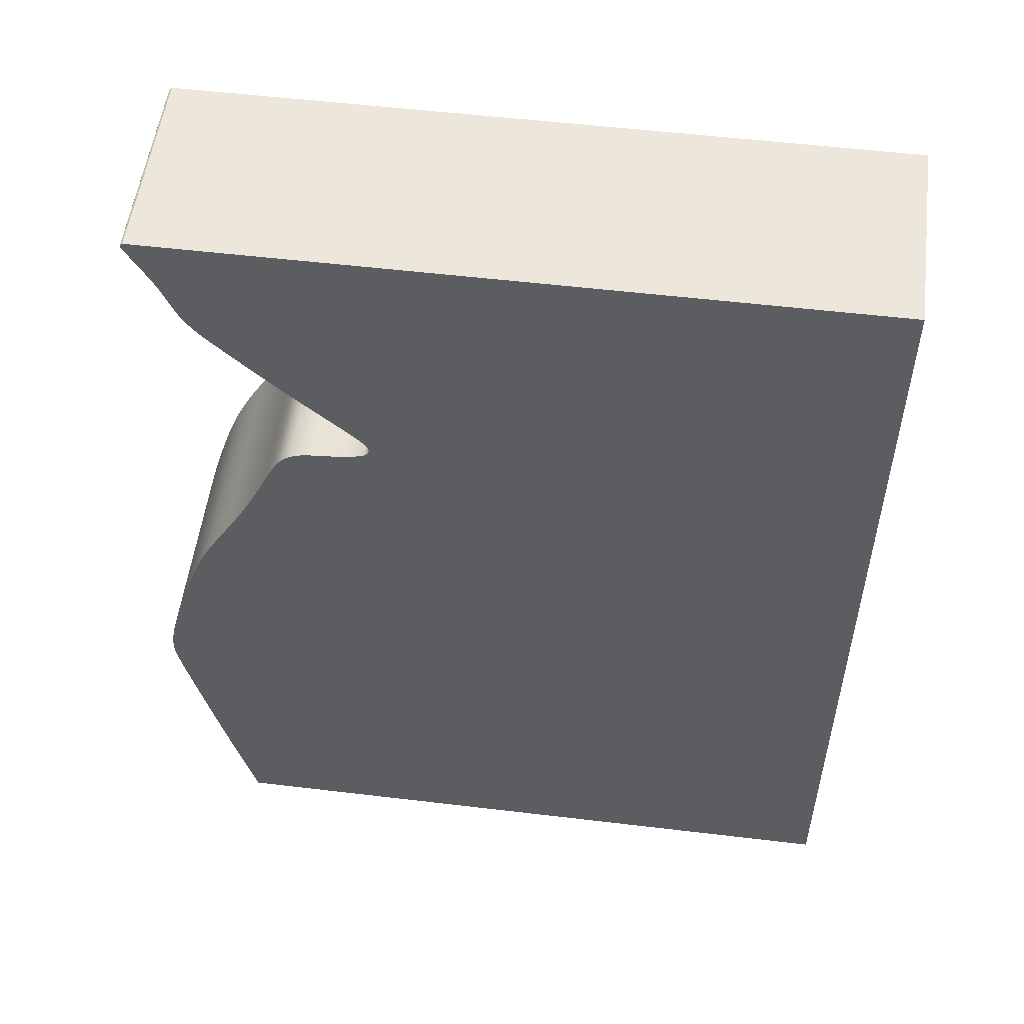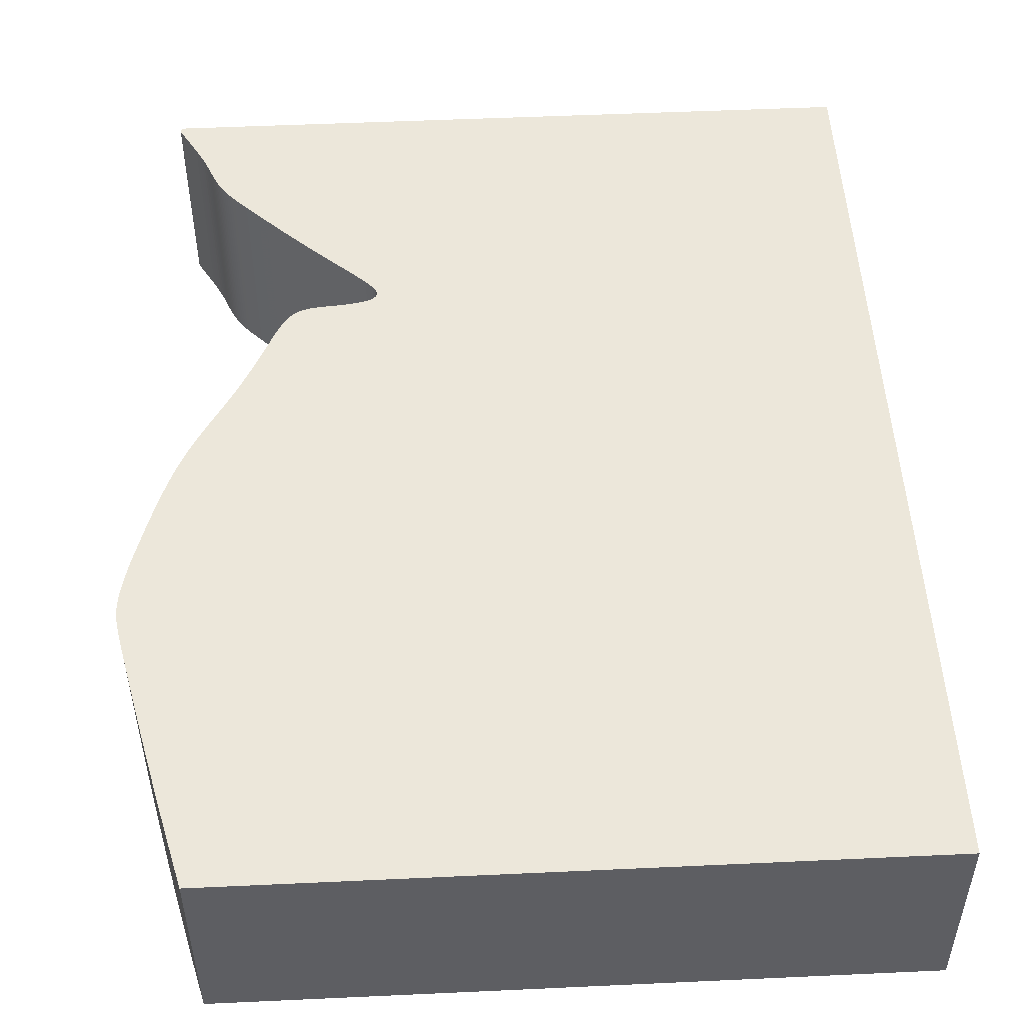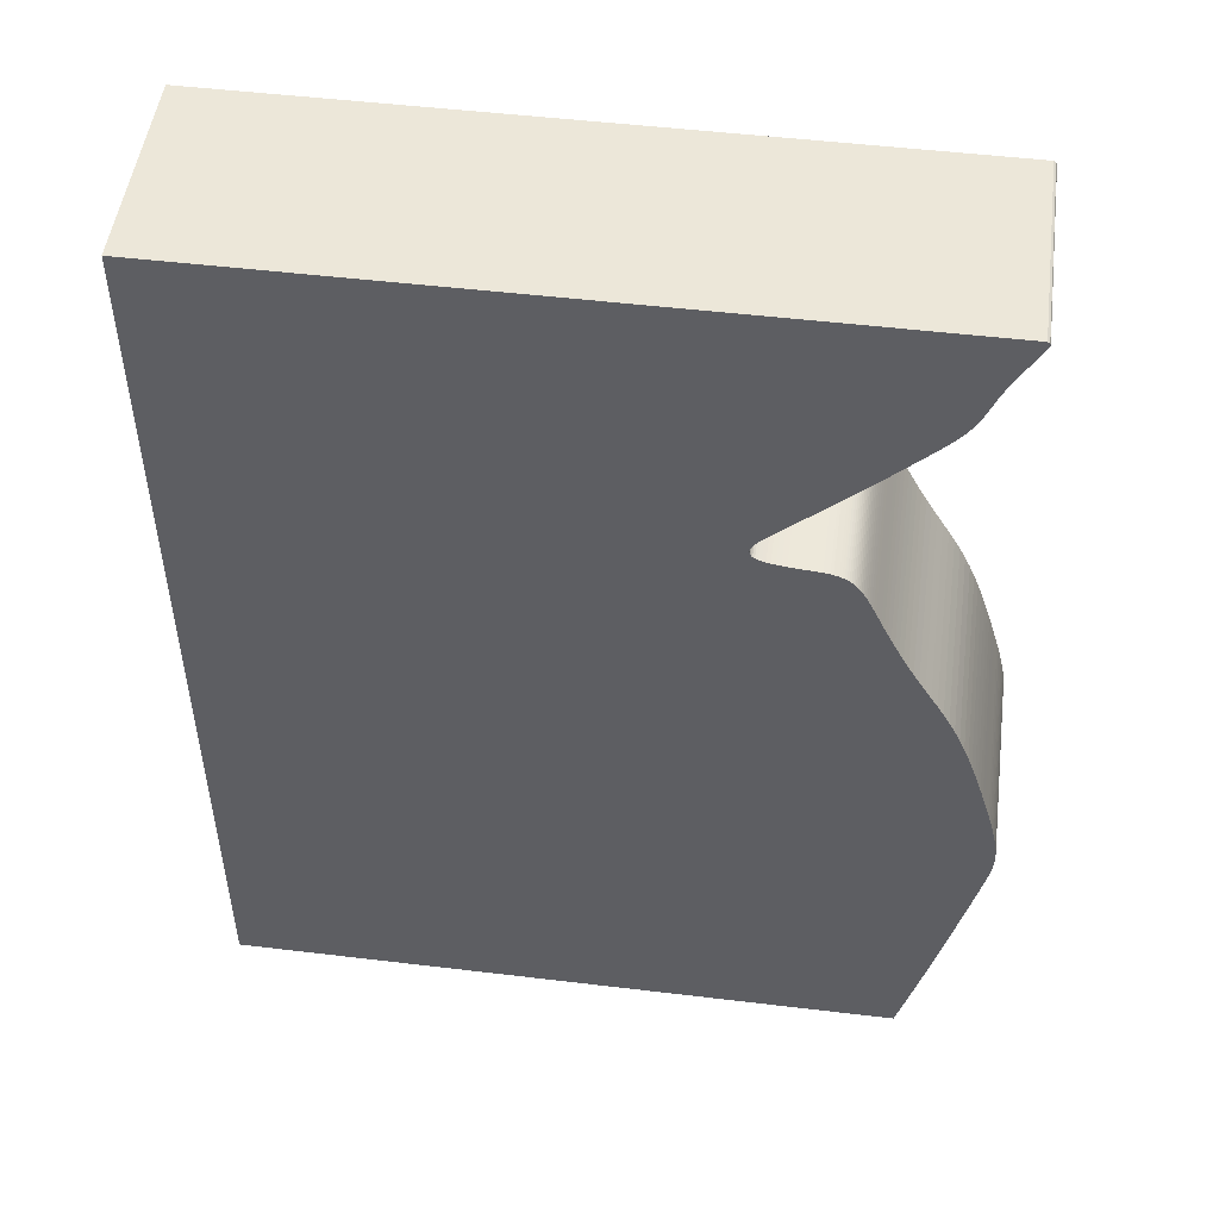
<metadata>
{"format":"obj","ext":"obj","renderer":"f3d","projection":"perspective","resolution":1024,"background":"white","views":[{"elev":53.5,"azim":7.3,"up":"+Y"},{"elev":50.4,"azim":-2.9,"up":"+Z"},{"elev":50.2,"azim":-172.5,"up":"+Y"}]}
</metadata>
<code>
v 0.03036 -0.001958 0
v 0.03005 -0.002199 0
v 0.02995 -0.002445 0
v 0.03001 -0.002723 0
v 0.03018 -0.003059 0
v 0.03041 -0.00347 0
v 0.03069 -0.003954 0
v 0.031 -0.004511 0
v 0.03136 -0.005142 0
v 0.03177 -0.005845 0
v 0.03221 -0.006613 0
v 0.03267 -0.007424 0
v 0.03312 -0.008254 0
v 0.03355 -0.009084 0
v 0.03396 -0.009914 0
v 0.03434 -0.01072 0
v 0.03467 -0.01148 0
v 0.03496 -0.0122 0
v 0.03523 -0.01288 0
v 0.03549 -0.01352 0
v 0.03574 -0.01412 0
v 0.036 -0.01469 0
v 0.03627 -0.01524 0
v 0.03654 -0.01576 0
v 0.03684 -0.01626 0
v 0.03715 -0.01675 0
v 0.03747 -0.01722 0
v 0.03782 -0.01769 0
v 0.0382 -0.01816 0
v 0.0386 -0.01864 0
v 0.03906 -0.01915 0
v 0.0396 -0.01972 0
v 0.04023 -0.02037 0
v 0.04099 -0.02113 0
v 0.04188 -0.02203 0
v 0.04295 -0.02309 0
v 0.04418 -0.02431 0
v 0.04556 -0.02566 0
v 0.04707 -0.02712 0
v 0.04867 -0.02865 0
v 0.05033 -0.0302 0
v 0.05199 -0.03173 0
v 0.05361 -0.0332 0
v 0.05513 -0.03456 0
v 0.05651 -0.03581 0
v 0.05772 -0.0369 0
v 0.05871 -0.03783 0
v 0.0595 -0.0386 0
v 0.06011 -0.03925 0
v 0.06056 -0.03978 0
v 0.06087 -0.04023 0
v 0.06105 -0.04061 0
v 0.06113 -0.04095 0
v 0.06114 -0.04126 0
v 0.06107 -0.04154 0
v 0.06093 -0.0418 0
v 0.06072 -0.04204 0
v 0.06043 -0.04225 0
v 0.06003 -0.04245 0
v 0.05957 -0.04262 0
v 0.05905 -0.04277 0
v 0.05847 -0.0429 0
v 0.05784 -0.04303 0
v 0.05716 -0.04313 0
v 0.05645 -0.04323 0
v 0.05573 -0.0433 0
v 0.05504 -0.04337 0
v 0.05439 -0.04342 0
v 0.05373 -0.04347 0
v 0.05312 -0.04352 0
v 0.05257 -0.04357 0
v 0.05207 -0.04363 0
v 0.05161 -0.0437 0
v 0.05118 -0.04377 0
v 0.05078 -0.04387 0
v 0.0504 -0.04397 0
v 0.05004 -0.04409 0
v 0.04971 -0.04423 0
v 0.04938 -0.04438 0
v 0.04908 -0.04455 0
v 0.04878 -0.04474 0
v 0.0485 -0.04495 0
v 0.04823 -0.04518 0
v 0.04796 -0.04544 0
v 0.04771 -0.04573 0
v 0.04745 -0.04605 0
v 0.0472 -0.0464 0
v 0.04694 -0.04681 0
v 0.04667 -0.04727 0
v 0.0464 -0.04777 0
v 0.04611 -0.04833 0
v 0.04581 -0.04894 0
v 0.04548 -0.04962 0
v 0.04513 -0.05037 0
v 0.04475 -0.05119 0
v 0.04434 -0.05208 0
v 0.04389 -0.05304 0
v 0.04341 -0.05405 0
v 0.04288 -0.05513 0
v 0.04231 -0.05628 0
v 0.04169 -0.05749 0
v 0.04102 -0.05875 0
v 0.0403 -0.06008 0
v 0.03952 -0.06145 0
v 0.03869 -0.06287 0
v 0.03781 -0.06433 0
v 0.0369 -0.06583 0
v 0.03597 -0.06737 0
v 0.03504 -0.06897 0
v 0.03413 -0.07061 0
v 0.03326 -0.0723 0
v 0.03244 -0.07404 0
v 0.03168 -0.07581 0
v 0.03098 -0.0776 0
v 0.03033 -0.07937 0
v 0.02973 -0.08108 0
v 0.02917 -0.08273 0
v 0.02866 -0.08431 0
v 0.02819 -0.08582 0
v 0.02776 -0.08725 0
v 0.02735 -0.0886 0
v 0.02697 -0.08986 0
v 0.02663 -0.09105 0
v 0.02632 -0.09216 0
v 0.02606 -0.0932 0
v 0.02582 -0.09417 0
v 0.02562 -0.09506 0
v 0.02544 -0.0959 0
v 0.0253 -0.09668 0
v 0.02518 -0.09741 0
v 0.0251 -0.09811 0
v 0.02504 -0.09875 0
v 0.025 -0.09938 0
v 0.025 -0.1 0
v 0.02502 -0.1006 0
v 0.02508 -0.1013 0
v 0.02517 -0.102 0
v 0.02529 -0.1028 0
v 0.02546 -0.1037 0
v 0.02567 -0.1047 0
v 0.02592 -0.1058 0
v 0.02623 -0.1072 0
v 0.02658 -0.1087 0
v 0.027 -0.1105 0
v 0.02747 -0.1126 0
v 0.02802 -0.1149 0
v 0.02862 -0.1174 0
v 0.0293 -0.1203 0
v 0.03004 -0.1234 0
v 0.03084 -0.1266 0
v 0.03169 -0.13 0
v 0.03257 -0.1334 0
v 0.03347 -0.1369 0
v 0.03437 -0.1403 0
v 0.03524 -0.1436 0
v 0.1352 -0.1436 0
v 0.1352 -0.001958 0
v 0.03036 -0.001958 0.03
v 0.03005 -0.002199 0.03
v 0.02995 -0.002445 0.03
v 0.03001 -0.002723 0.03
v 0.03018 -0.003059 0.03
v 0.03041 -0.00347 0.03
v 0.03069 -0.003954 0.03
v 0.031 -0.004511 0.03
v 0.03136 -0.005142 0.03
v 0.03177 -0.005845 0.03
v 0.03221 -0.006613 0.03
v 0.03267 -0.007424 0.03
v 0.03312 -0.008254 0.03
v 0.03355 -0.009084 0.03
v 0.03396 -0.009914 0.03
v 0.03434 -0.01072 0.03
v 0.03467 -0.01148 0.03
v 0.03496 -0.0122 0.03
v 0.03523 -0.01288 0.03
v 0.03549 -0.01352 0.03
v 0.03574 -0.01412 0.03
v 0.036 -0.01469 0.03
v 0.03627 -0.01524 0.03
v 0.03654 -0.01576 0.03
v 0.03684 -0.01626 0.03
v 0.03715 -0.01675 0.03
v 0.03747 -0.01722 0.03
v 0.03782 -0.01769 0.03
v 0.0382 -0.01816 0.03
v 0.0386 -0.01864 0.03
v 0.03906 -0.01915 0.03
v 0.0396 -0.01972 0.03
v 0.04023 -0.02037 0.03
v 0.04099 -0.02113 0.03
v 0.04188 -0.02203 0.03
v 0.04295 -0.02309 0.03
v 0.04418 -0.02431 0.03
v 0.04556 -0.02566 0.03
v 0.04707 -0.02712 0.03
v 0.04867 -0.02865 0.03
v 0.05033 -0.0302 0.03
v 0.05199 -0.03173 0.03
v 0.05361 -0.0332 0.03
v 0.05513 -0.03456 0.03
v 0.05651 -0.03581 0.03
v 0.05772 -0.0369 0.03
v 0.05871 -0.03783 0.03
v 0.0595 -0.0386 0.03
v 0.06011 -0.03925 0.03
v 0.06056 -0.03978 0.03
v 0.06087 -0.04023 0.03
v 0.06105 -0.04061 0.03
v 0.06113 -0.04095 0.03
v 0.06114 -0.04126 0.03
v 0.06107 -0.04154 0.03
v 0.06093 -0.0418 0.03
v 0.06072 -0.04204 0.03
v 0.06043 -0.04225 0.03
v 0.06003 -0.04245 0.03
v 0.05957 -0.04262 0.03
v 0.05905 -0.04277 0.03
v 0.05847 -0.0429 0.03
v 0.05784 -0.04303 0.03
v 0.05716 -0.04313 0.03
v 0.05645 -0.04323 0.03
v 0.05573 -0.0433 0.03
v 0.05504 -0.04337 0.03
v 0.05439 -0.04342 0.03
v 0.05373 -0.04347 0.03
v 0.05312 -0.04352 0.03
v 0.05257 -0.04357 0.03
v 0.05207 -0.04363 0.03
v 0.05161 -0.0437 0.03
v 0.05118 -0.04377 0.03
v 0.05078 -0.04387 0.03
v 0.0504 -0.04397 0.03
v 0.05004 -0.04409 0.03
v 0.04971 -0.04423 0.03
v 0.04938 -0.04438 0.03
v 0.04908 -0.04455 0.03
v 0.04878 -0.04474 0.03
v 0.0485 -0.04495 0.03
v 0.04823 -0.04518 0.03
v 0.04796 -0.04544 0.03
v 0.04771 -0.04573 0.03
v 0.04745 -0.04605 0.03
v 0.0472 -0.0464 0.03
v 0.04694 -0.04681 0.03
v 0.04667 -0.04727 0.03
v 0.0464 -0.04777 0.03
v 0.04611 -0.04833 0.03
v 0.04581 -0.04894 0.03
v 0.04548 -0.04962 0.03
v 0.04513 -0.05037 0.03
v 0.04475 -0.05119 0.03
v 0.04434 -0.05208 0.03
v 0.04389 -0.05304 0.03
v 0.04341 -0.05405 0.03
v 0.04288 -0.05513 0.03
v 0.04231 -0.05628 0.03
v 0.04169 -0.05749 0.03
v 0.04102 -0.05875 0.03
v 0.0403 -0.06008 0.03
v 0.03952 -0.06145 0.03
v 0.03869 -0.06287 0.03
v 0.03781 -0.06433 0.03
v 0.0369 -0.06583 0.03
v 0.03597 -0.06737 0.03
v 0.03504 -0.06897 0.03
v 0.03413 -0.07061 0.03
v 0.03326 -0.0723 0.03
v 0.03244 -0.07404 0.03
v 0.03168 -0.07581 0.03
v 0.03098 -0.0776 0.03
v 0.03033 -0.07937 0.03
v 0.02973 -0.08108 0.03
v 0.02917 -0.08273 0.03
v 0.02866 -0.08431 0.03
v 0.02819 -0.08582 0.03
v 0.02776 -0.08725 0.03
v 0.02735 -0.0886 0.03
v 0.02697 -0.08986 0.03
v 0.02663 -0.09105 0.03
v 0.02632 -0.09216 0.03
v 0.02606 -0.0932 0.03
v 0.02582 -0.09417 0.03
v 0.02562 -0.09506 0.03
v 0.02544 -0.0959 0.03
v 0.0253 -0.09668 0.03
v 0.02518 -0.09741 0.03
v 0.0251 -0.09811 0.03
v 0.02504 -0.09875 0.03
v 0.025 -0.09938 0.03
v 0.025 -0.1 0.03
v 0.02502 -0.1006 0.03
v 0.02508 -0.1013 0.03
v 0.02517 -0.102 0.03
v 0.02529 -0.1028 0.03
v 0.02546 -0.1037 0.03
v 0.02567 -0.1047 0.03
v 0.02592 -0.1058 0.03
v 0.02623 -0.1072 0.03
v 0.02658 -0.1087 0.03
v 0.027 -0.1105 0.03
v 0.02747 -0.1126 0.03
v 0.02802 -0.1149 0.03
v 0.02862 -0.1174 0.03
v 0.0293 -0.1203 0.03
v 0.03004 -0.1234 0.03
v 0.03084 -0.1266 0.03
v 0.03169 -0.13 0.03
v 0.03257 -0.1334 0.03
v 0.03347 -0.1369 0.03
v 0.03437 -0.1403 0.03
v 0.03524 -0.1436 0.03
v 0.1352 -0.1436 0.03
v 0.1352 -0.001958 0.03
f 2 1 157
f 4 3 2
f 6 5 4
f 8 7 6
f 10 9 8
f 20 19 18
f 22 21 20
f 24 23 22
f 26 25 24
f 28 27 26
f 30 29 28
f 32 31 30
f 34 33 32
f 36 35 34
f 38 37 36
f 40 39 38
f 42 41 40
f 44 43 42
f 70 69 68
f 72 71 70
f 74 73 72
f 76 75 74
f 78 77 76
f 80 79 78
f 82 81 80
f 84 83 82
f 86 85 84
f 88 87 86
f 90 89 88
f 92 91 90
f 94 93 92
f 96 95 94
f 108 107 106
f 110 109 108
f 112 111 110
f 114 113 112
f 116 115 114
f 118 117 116
f 120 119 118
f 123 122 121
f 125 124 123
f 127 126 125
f 129 128 127
f 131 130 129
f 133 132 131
f 135 134 133
f 137 136 135
f 139 138 137
f 141 140 139
f 143 142 141
f 145 144 143
f 147 146 145
f 149 148 147
f 151 150 149
f 153 152 151
f 155 154 153
f 157 156 155
f 4 2 157
f 8 6 4
f 22 20 18
f 26 24 22
f 30 28 26
f 34 32 30
f 38 36 34
f 42 40 38
f 45 44 42
f 72 70 68
f 76 74 72
f 80 78 76
f 84 82 80
f 88 86 84
f 92 90 88
f 96 94 92
f 110 108 106
f 114 112 110
f 118 116 114
f 121 120 118
f 125 123 121
f 129 127 125
f 133 131 129
f 137 135 133
f 141 139 137
f 145 143 141
f 149 147 145
f 153 151 149
f 157 155 153
f 8 4 157
f 22 18 17
f 30 26 22
f 38 34 30
f 45 42 38
f 72 68 67
f 80 76 72
f 88 84 80
f 96 92 88
f 110 106 105
f 118 114 110
f 125 121 118
f 133 129 125
f 141 137 133
f 149 145 141
f 157 153 149
f 10 8 157
f 30 22 17
f 45 38 30
f 80 72 67
f 96 88 80
f 118 110 105
f 133 125 118
f 149 141 133
f 11 10 157
f 30 17 16
f 46 45 30
f 80 67 66
f 97 96 80
f 118 105 104
f 149 133 118
f 12 11 157
f 30 16 15
f 47 46 30
f 80 66 65
f 98 97 80
f 118 104 103
f 157 149 118
f 13 12 157
f 30 15 14
f 80 65 64
f 99 98 80
f 118 103 102
f 14 13 157
f 47 30 14
f 80 64 63
f 100 99 80
f 118 102 101
f 47 14 157
f 100 80 63
f 118 101 100
f 48 47 157
f 100 63 62
f 157 118 100
f 49 48 157
f 100 62 61
f 50 49 157
f 100 61 60
f 51 50 157
f 100 60 59
f 52 51 157
f 100 59 58
f 53 52 157
f 100 58 57
f 54 53 157
f 157 100 57
f 55 54 157
f 157 57 56
f 56 55 157
f 314 158 159
f 159 160 161
f 161 162 163
f 163 164 165
f 165 166 167
f 175 176 177
f 177 178 179
f 179 180 181
f 181 182 183
f 183 184 185
f 185 186 187
f 187 188 189
f 189 190 191
f 191 192 193
f 193 194 195
f 195 196 197
f 197 198 199
f 199 200 201
f 225 226 227
f 227 228 229
f 229 230 231
f 231 232 233
f 233 234 235
f 235 236 237
f 237 238 239
f 239 240 241
f 241 242 243
f 243 244 245
f 245 246 247
f 247 248 249
f 249 250 251
f 251 252 253
f 263 264 265
f 265 266 267
f 267 268 269
f 269 270 271
f 271 272 273
f 273 274 275
f 275 276 277
f 278 279 280
f 280 281 282
f 282 283 284
f 284 285 286
f 286 287 288
f 288 289 290
f 290 291 292
f 292 293 294
f 294 295 296
f 296 297 298
f 298 299 300
f 300 301 302
f 302 303 304
f 304 305 306
f 306 307 308
f 308 309 310
f 310 311 312
f 312 313 314
f 314 159 161
f 161 163 165
f 175 177 179
f 179 181 183
f 183 185 187
f 187 189 191
f 191 193 195
f 195 197 199
f 199 201 202
f 225 227 229
f 229 231 233
f 233 235 237
f 237 239 241
f 241 243 245
f 245 247 249
f 249 251 253
f 263 265 267
f 267 269 271
f 271 273 275
f 275 277 278
f 278 280 282
f 282 284 286
f 286 288 290
f 290 292 294
f 294 296 298
f 298 300 302
f 302 304 306
f 306 308 310
f 310 312 314
f 314 161 165
f 174 175 179
f 179 183 187
f 187 191 195
f 195 199 202
f 224 225 229
f 229 233 237
f 237 241 245
f 245 249 253
f 262 263 267
f 267 271 275
f 275 278 282
f 282 286 290
f 290 294 298
f 298 302 306
f 306 310 314
f 314 165 167
f 174 179 187
f 187 195 202
f 224 229 237
f 237 245 253
f 262 267 275
f 275 282 290
f 290 298 306
f 314 167 168
f 173 174 187
f 187 202 203
f 223 224 237
f 237 253 254
f 261 262 275
f 275 290 306
f 314 168 169
f 172 173 187
f 187 203 204
f 222 223 237
f 237 254 255
f 260 261 275
f 275 306 314
f 314 169 170
f 171 172 187
f 221 222 237
f 237 255 256
f 259 260 275
f 314 170 171
f 171 187 204
f 220 221 237
f 237 256 257
f 258 259 275
f 314 171 204
f 220 237 257
f 257 258 275
f 314 204 205
f 219 220 257
f 257 275 314
f 314 205 206
f 218 219 257
f 314 206 207
f 217 218 257
f 314 207 208
f 216 217 257
f 314 208 209
f 215 216 257
f 314 209 210
f 214 215 257
f 314 210 211
f 214 257 314
f 314 211 212
f 213 214 314
f 314 212 213
f 159 158 2
f 2 158 1
f 160 159 3
f 3 159 2
f 161 160 4
f 4 160 3
f 162 161 5
f 5 161 4
f 163 162 6
f 6 162 5
f 164 163 7
f 7 163 6
f 165 164 8
f 8 164 7
f 166 165 9
f 9 165 8
f 167 166 10
f 10 166 9
f 168 167 11
f 11 167 10
f 169 168 12
f 12 168 11
f 170 169 13
f 13 169 12
f 171 170 14
f 14 170 13
f 172 171 15
f 15 171 14
f 173 172 16
f 16 172 15
f 174 173 17
f 17 173 16
f 175 174 18
f 18 174 17
f 176 175 19
f 19 175 18
f 177 176 20
f 20 176 19
f 178 177 21
f 21 177 20
f 179 178 22
f 22 178 21
f 180 179 23
f 23 179 22
f 181 180 24
f 24 180 23
f 182 181 25
f 25 181 24
f 183 182 26
f 26 182 25
f 184 183 27
f 27 183 26
f 185 184 28
f 28 184 27
f 186 185 29
f 29 185 28
f 187 186 30
f 30 186 29
f 188 187 31
f 31 187 30
f 189 188 32
f 32 188 31
f 190 189 33
f 33 189 32
f 191 190 34
f 34 190 33
f 192 191 35
f 35 191 34
f 193 192 36
f 36 192 35
f 194 193 37
f 37 193 36
f 195 194 38
f 38 194 37
f 196 195 39
f 39 195 38
f 197 196 40
f 40 196 39
f 198 197 41
f 41 197 40
f 199 198 42
f 42 198 41
f 200 199 43
f 43 199 42
f 201 200 44
f 44 200 43
f 202 201 45
f 45 201 44
f 203 202 46
f 46 202 45
f 204 203 47
f 47 203 46
f 205 204 48
f 48 204 47
f 206 205 49
f 49 205 48
f 207 206 50
f 50 206 49
f 208 207 51
f 51 207 50
f 209 208 52
f 52 208 51
f 210 209 53
f 53 209 52
f 211 210 54
f 54 210 53
f 212 211 55
f 55 211 54
f 213 212 56
f 56 212 55
f 214 213 57
f 57 213 56
f 215 214 58
f 58 214 57
f 216 215 59
f 59 215 58
f 217 216 60
f 60 216 59
f 218 217 61
f 61 217 60
f 219 218 62
f 62 218 61
f 220 219 63
f 63 219 62
f 221 220 64
f 64 220 63
f 222 221 65
f 65 221 64
f 223 222 66
f 66 222 65
f 224 223 67
f 67 223 66
f 225 224 68
f 68 224 67
f 226 225 69
f 69 225 68
f 227 226 70
f 70 226 69
f 228 227 71
f 71 227 70
f 229 228 72
f 72 228 71
f 230 229 73
f 73 229 72
f 231 230 74
f 74 230 73
f 232 231 75
f 75 231 74
f 233 232 76
f 76 232 75
f 234 233 77
f 77 233 76
f 235 234 78
f 78 234 77
f 236 235 79
f 79 235 78
f 237 236 80
f 80 236 79
f 238 237 81
f 81 237 80
f 239 238 82
f 82 238 81
f 240 239 83
f 83 239 82
f 241 240 84
f 84 240 83
f 242 241 85
f 85 241 84
f 243 242 86
f 86 242 85
f 244 243 87
f 87 243 86
f 245 244 88
f 88 244 87
f 246 245 89
f 89 245 88
f 247 246 90
f 90 246 89
f 248 247 91
f 91 247 90
f 249 248 92
f 92 248 91
f 250 249 93
f 93 249 92
f 251 250 94
f 94 250 93
f 252 251 95
f 95 251 94
f 253 252 96
f 96 252 95
f 254 253 97
f 97 253 96
f 255 254 98
f 98 254 97
f 256 255 99
f 99 255 98
f 257 256 100
f 100 256 99
f 258 257 101
f 101 257 100
f 259 258 102
f 102 258 101
f 260 259 103
f 103 259 102
f 261 260 104
f 104 260 103
f 262 261 105
f 105 261 104
f 263 262 106
f 106 262 105
f 264 263 107
f 107 263 106
f 265 264 108
f 108 264 107
f 266 265 109
f 109 265 108
f 267 266 110
f 110 266 109
f 268 267 111
f 111 267 110
f 269 268 112
f 112 268 111
f 270 269 113
f 113 269 112
f 271 270 114
f 114 270 113
f 272 271 115
f 115 271 114
f 273 272 116
f 116 272 115
f 274 273 117
f 117 273 116
f 275 274 118
f 118 274 117
f 276 275 119
f 119 275 118
f 277 276 120
f 120 276 119
f 278 277 121
f 121 277 120
f 279 278 122
f 122 278 121
f 280 279 123
f 123 279 122
f 281 280 124
f 124 280 123
f 282 281 125
f 125 281 124
f 283 282 126
f 126 282 125
f 284 283 127
f 127 283 126
f 285 284 128
f 128 284 127
f 286 285 129
f 129 285 128
f 287 286 130
f 130 286 129
f 288 287 131
f 131 287 130
f 289 288 132
f 132 288 131
f 290 289 133
f 133 289 132
f 291 290 134
f 134 290 133
f 292 291 135
f 135 291 134
f 293 292 136
f 136 292 135
f 294 293 137
f 137 293 136
f 295 294 138
f 138 294 137
f 296 295 139
f 139 295 138
f 297 296 140
f 140 296 139
f 298 297 141
f 141 297 140
f 299 298 142
f 142 298 141
f 300 299 143
f 143 299 142
f 301 300 144
f 144 300 143
f 302 301 145
f 145 301 144
f 303 302 146
f 146 302 145
f 304 303 147
f 147 303 146
f 305 304 148
f 148 304 147
f 306 305 149
f 149 305 148
f 307 306 150
f 150 306 149
f 308 307 151
f 151 307 150
f 309 308 152
f 152 308 151
f 310 309 153
f 153 309 152
f 311 310 154
f 154 310 153
f 312 311 155
f 155 311 154
f 313 312 156
f 156 312 155
f 158 314 1
f 1 314 157
f 314 313 157
f 157 313 156

</code>
